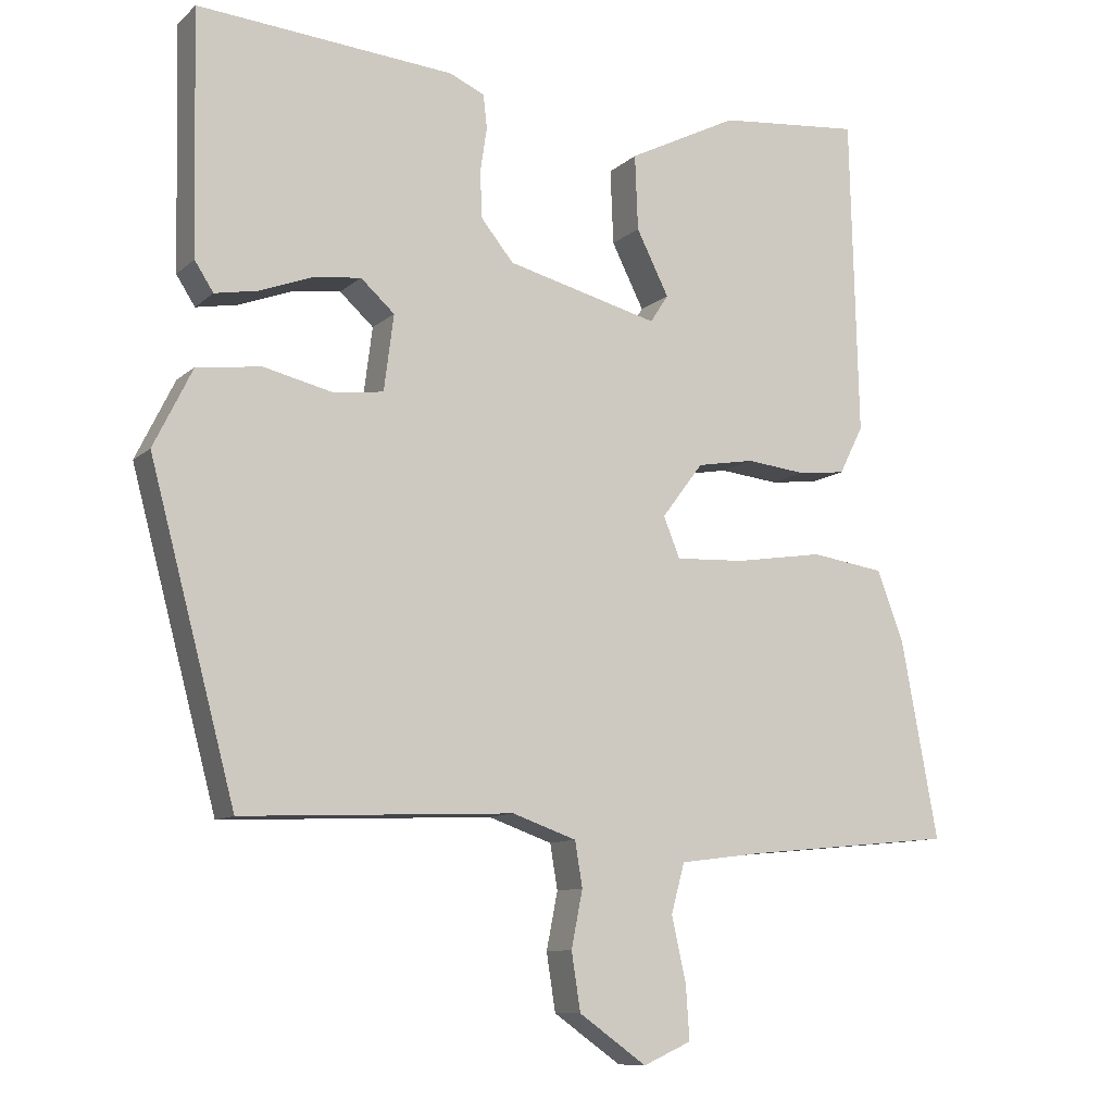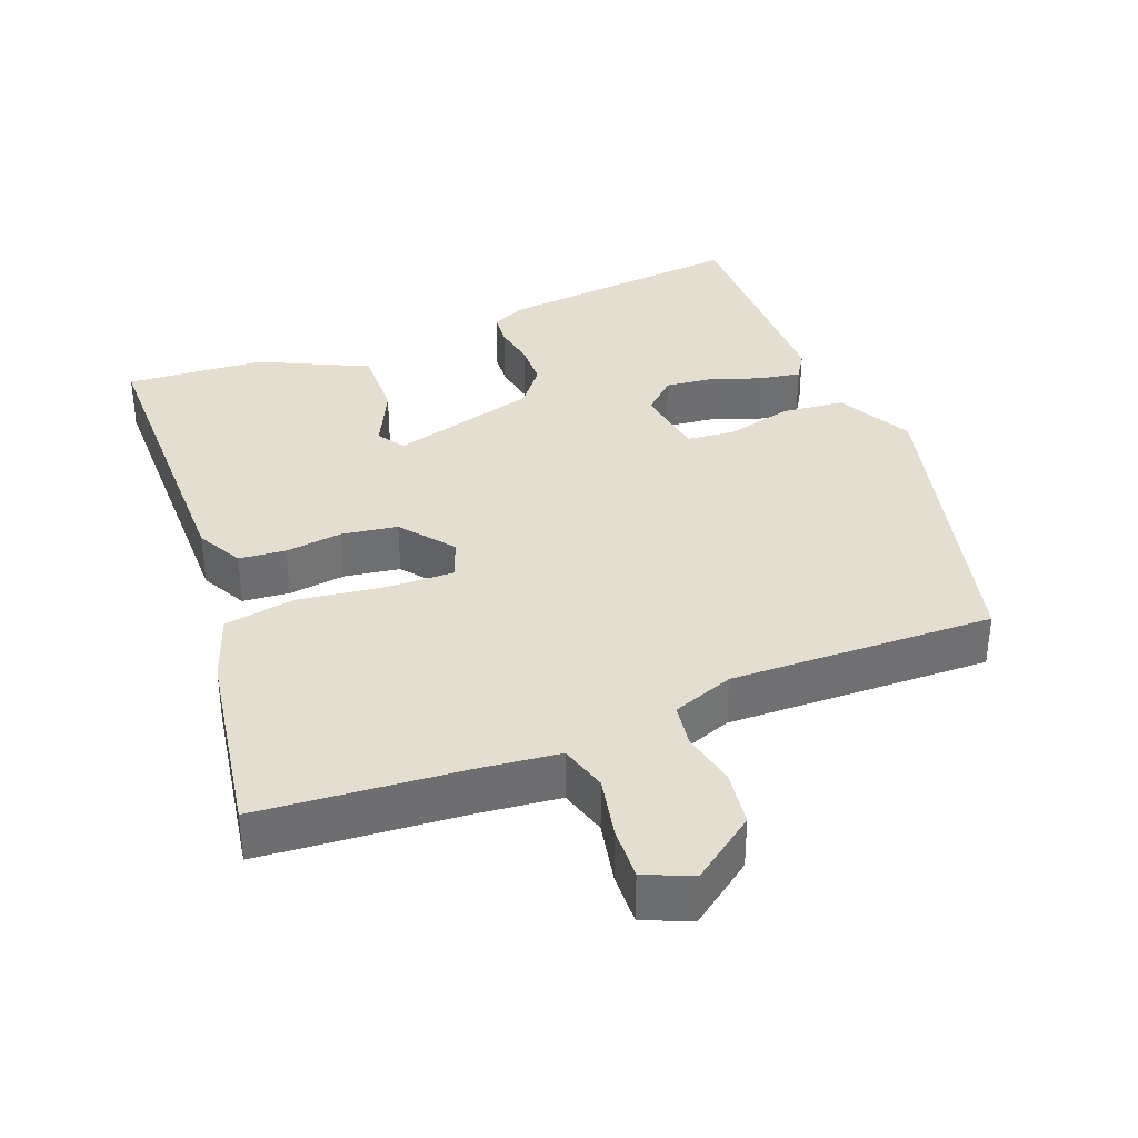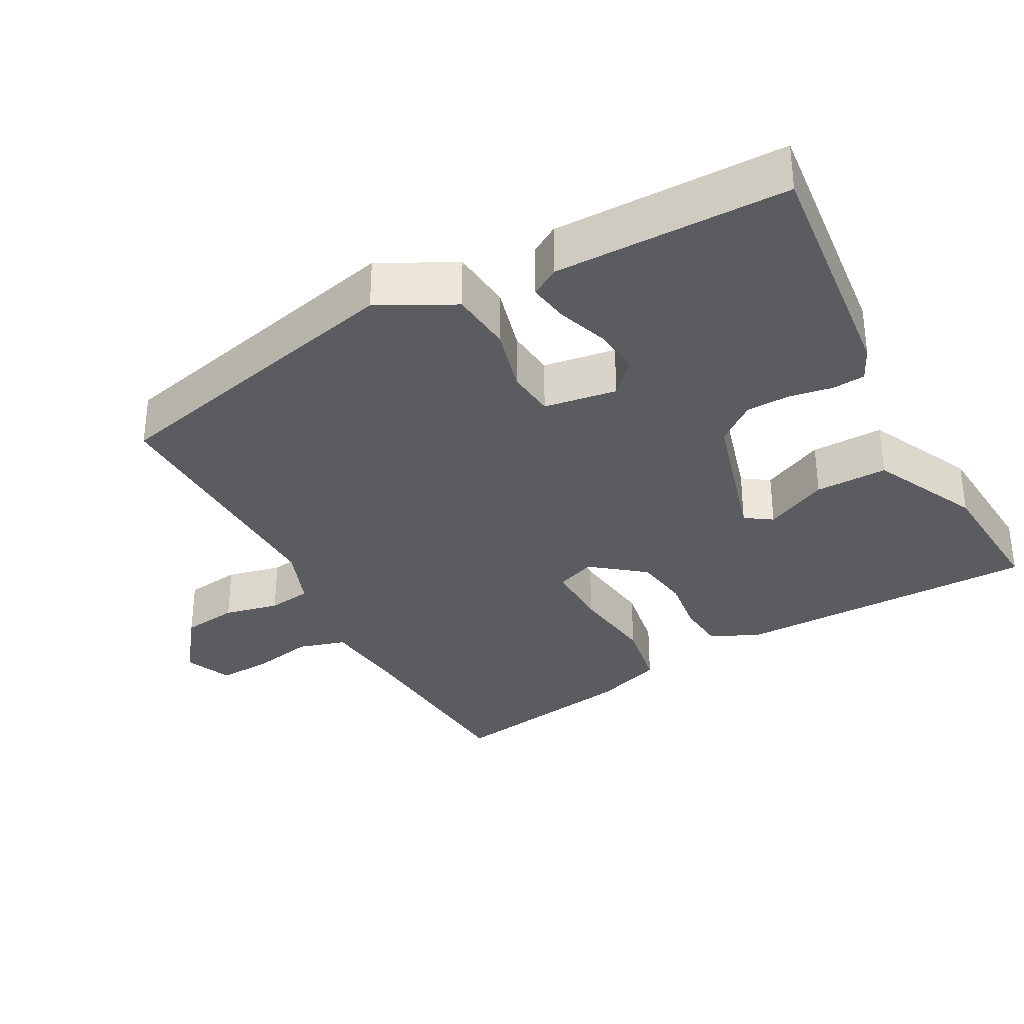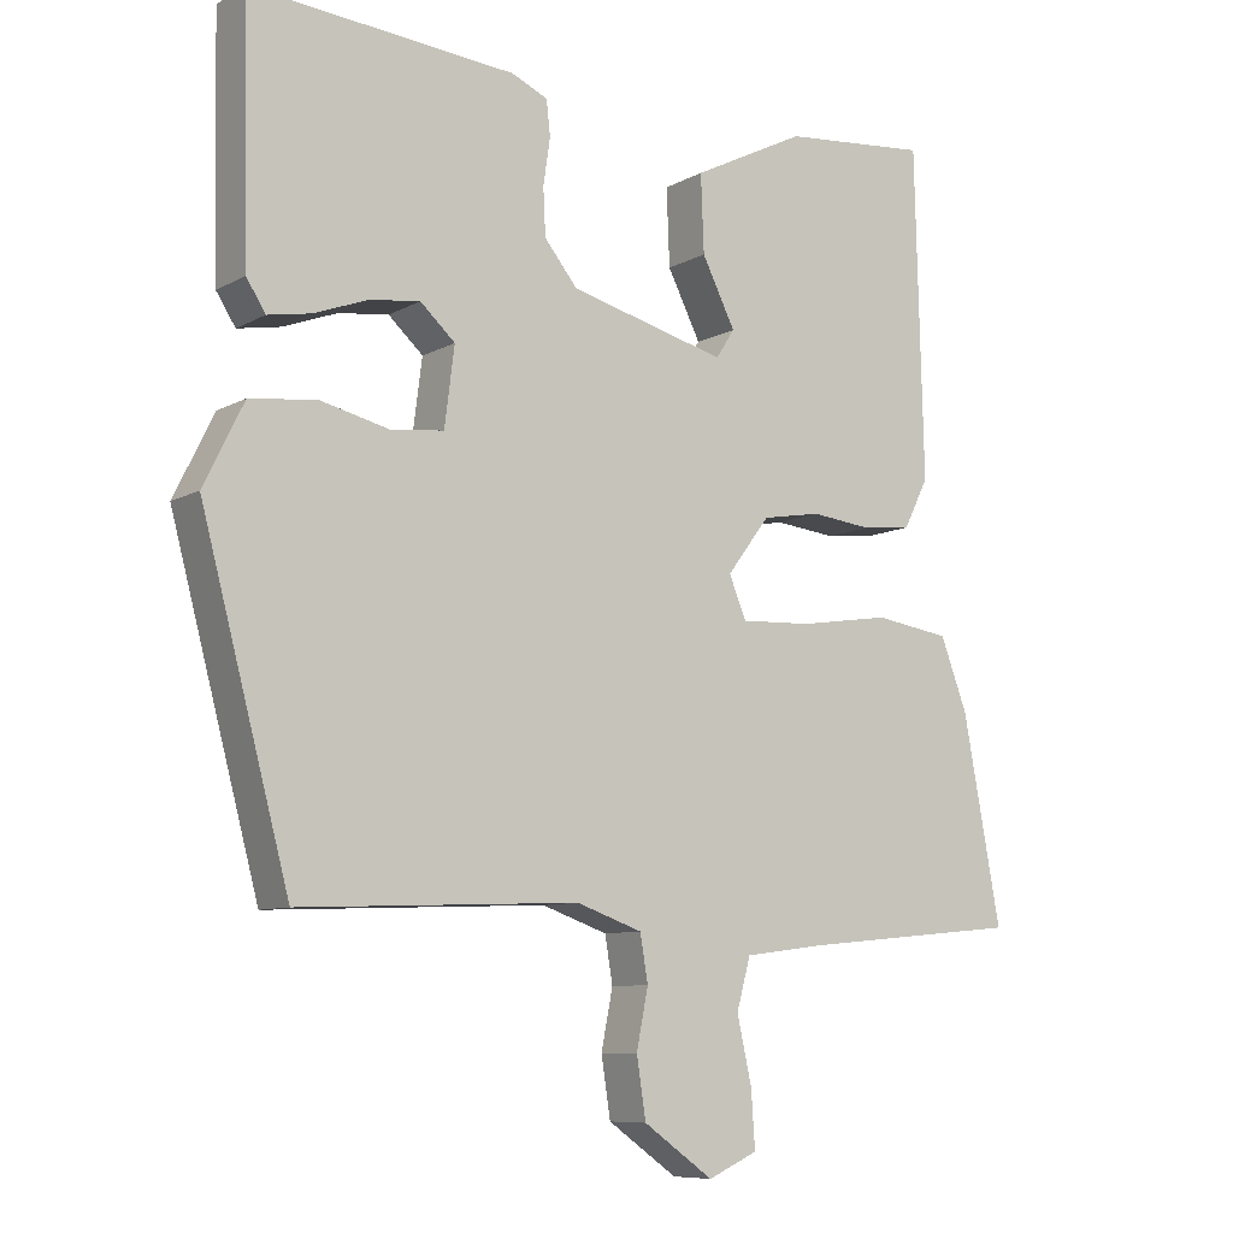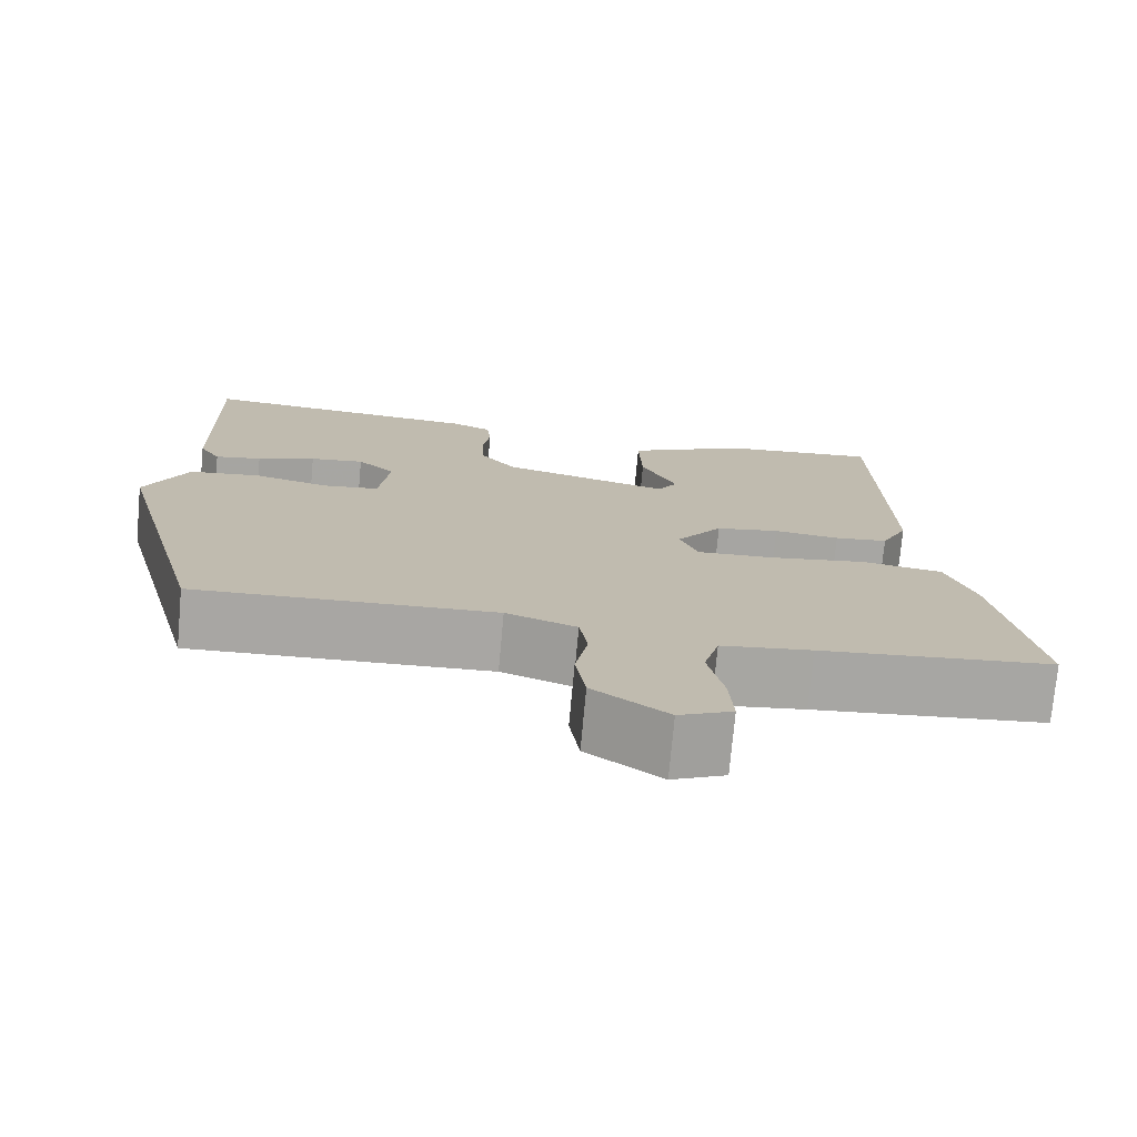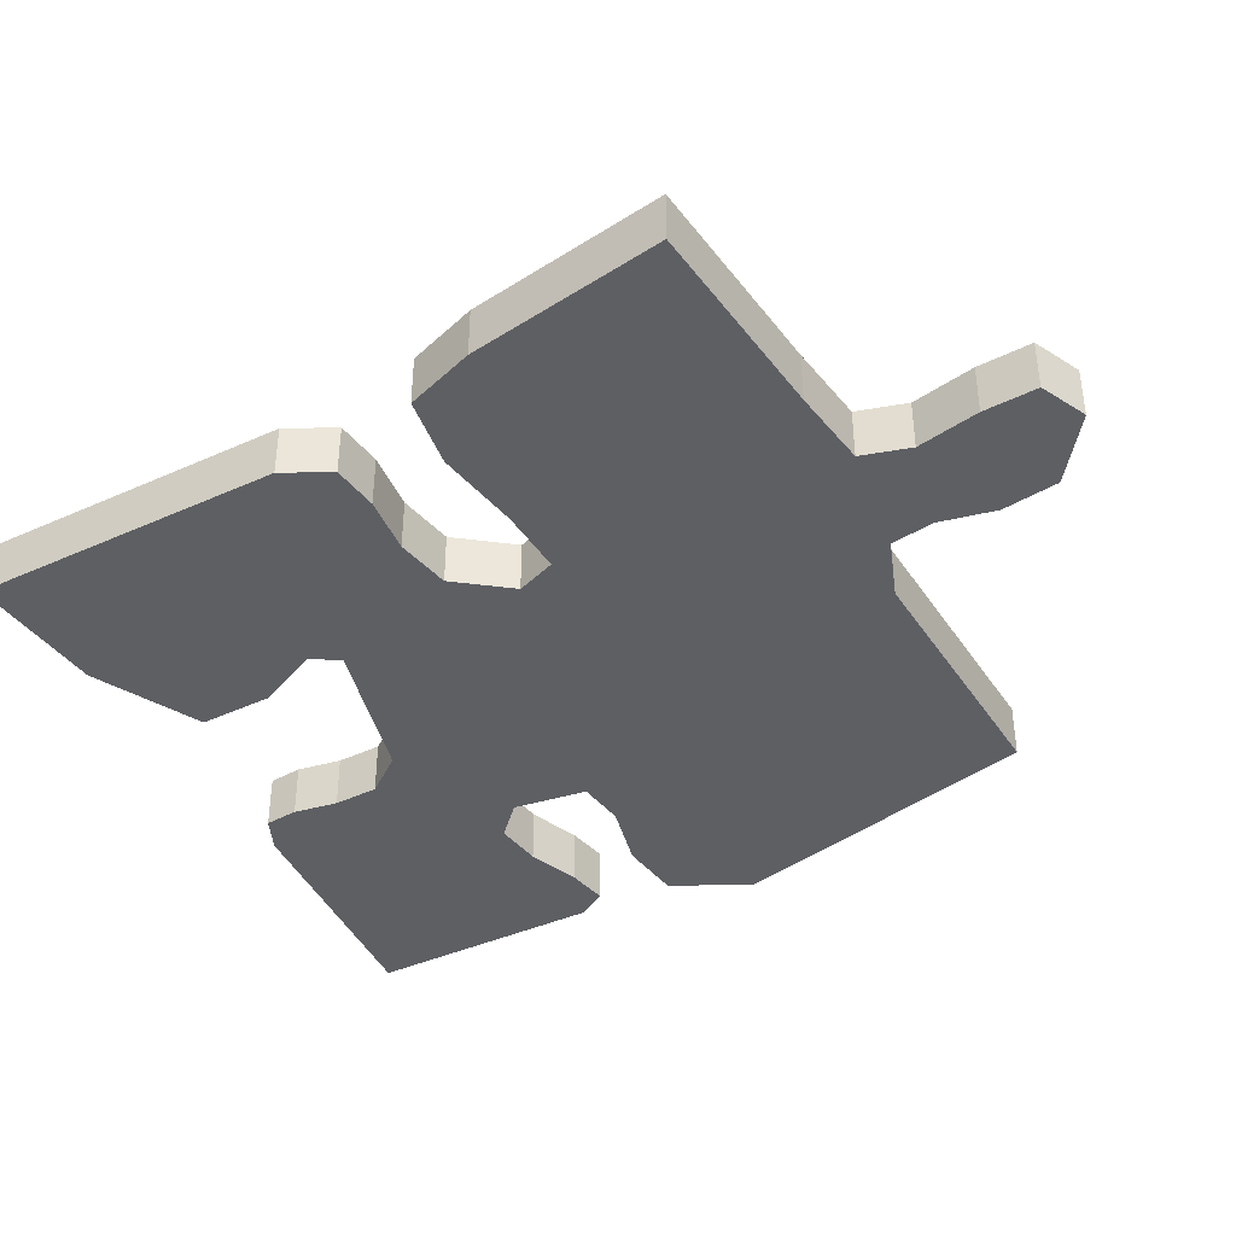
<metadata>
{"format":"obj","ext":"obj","renderer":"f3d","projection":"perspective","resolution":1024,"background":"white","views":[{"elev":-10.0,"azim":-26.4,"up":"+Z"},{"elev":35.9,"azim":157.7,"up":"+Y"},{"elev":-33.6,"azim":-62.8,"up":"+Y"},{"elev":-8.6,"azim":-34.8,"up":"+Z"},{"elev":-74.3,"azim":-5.2,"up":"+Z"},{"elev":-40.0,"azim":117.7,"up":"+Y"}]}
</metadata>
<code>
v -0.495 0.07 0.499
v -0.153 0.07 0.469
v -0.106 0.07 0.448
v -0.101 0.07 0.403
v -0.11 0.07 0.343
v -0.107 0.07 0.282
v -0.064 0.07 0.229
v 0.138 0.07 0.176
v 0.162 0.07 0.213
v 0.119 0.07 0.299
v 0.115 0.07 0.399
v 0.261 0.07 0.472
v 0.45 0.07 0.489
v 0.461 0.07 0.065
v 0.429 0.07 0.001
v 0.365 0.07 -0.006
v 0.286 0.07 0.003
v 0.21 0.07 -0.01
v 0.155 0.07 -0.083
v 0.177 0.07 -0.137
v 0.269 0.07 -0.133
v 0.387 0.07 -0.115
v 0.485 0.07 -0.13
v 0.52 0.07 -0.223
v 0.569 0.07 -0.488
v 0.289 0.07 -0.515
v 0.18 0.07 -0.529
v 0.162 0.07 -0.595
v 0.181 0.07 -0.68
v 0.186 0.07 -0.753
v 0.122 0.07 -0.782
v 0.032 0.07 -0.718
v 0.02 0.07 -0.641
v 0.035 0.07 -0.565
v 0.025 0.07 -0.505
v -0.06 0.07 -0.475
v -0.422 0.07 -0.49
v -0.536 0.07 -0.061
v -0.484 0.07 0.044
v -0.398 0.07 0.054
v -0.307 0.07 0.032
v -0.24 0.07 0.04
v -0.227 0.07 0.141
v -0.272 0.07 0.182
v -0.337 0.07 0.174
v -0.407 0.07 0.148
v -0.463 0.07 0.138
v -0.488 0.07 0.177
v -0.495 0 0.499
v -0.153 0 0.469
v -0.106 0 0.448
v -0.101 0 0.403
v -0.11 0 0.343
v -0.107 0 0.282
v -0.064 0 0.229
v 0.138 0 0.176
v 0.162 0 0.213
v 0.119 0 0.299
v 0.115 0 0.399
v 0.261 0 0.472
v 0.45 0 0.489
v 0.461 0 0.065
v 0.429 0 0.001
v 0.365 0 -0.006
v 0.286 0 0.003
v 0.21 0 -0.01
v 0.155 0 -0.083
v 0.177 0 -0.137
v 0.269 0 -0.133
v 0.387 0 -0.115
v 0.485 0 -0.13
v 0.52 0 -0.223
v 0.569 0 -0.488
v 0.289 0 -0.515
v 0.18 0 -0.529
v 0.162 0 -0.595
v 0.181 0 -0.68
v 0.186 0 -0.753
v 0.122 0 -0.782
v 0.032 0 -0.718
v 0.02 0 -0.641
v 0.035 0 -0.565
v 0.025 0 -0.505
v -0.06 0 -0.475
v -0.422 0 -0.49
v -0.536 0 -0.061
v -0.484 0 0.044
v -0.398 0 0.054
v -0.307 0 0.032
v -0.24 0 0.04
v -0.227 0 0.141
v -0.272 0 0.182
v -0.337 0 0.174
v -0.407 0 0.148
v -0.463 0 0.138
v -0.488 0 0.177
f 45 46 47 48
f 44 45 48 1
f 43 44 1 2
f 42 43 2 3
f 38 39 40 41
f 36 37 38 41
f 35 36 41 42
f 31 32 33 34
f 31 34 35
f 28 29 30 31
f 28 31 35
f 27 28 35 42
f 23 24 25 26
f 21 22 23 26
f 20 21 26 27
f 19 20 27 42
f 14 15 16 17
f 14 17 18
f 13 14 18
f 9 10 11 12
f 9 12 13 18
f 42 3 4 5
f 42 5 6
f 19 42 6 7
f 8 9 18 19
f 7 8 19
f 96 95 94 93
f 49 96 93 92
f 50 49 92 91
f 51 50 91 90
f 89 88 87 86
f 89 86 85 84
f 90 89 84 83
f 82 81 80 79
f 83 82 79
f 79 78 77 76
f 83 79 76
f 90 83 76 75
f 74 73 72 71
f 74 71 70 69
f 75 74 69 68
f 90 75 68 67
f 65 64 63 62
f 66 65 62
f 66 62 61
f 60 59 58 57
f 66 61 60 57
f 53 52 51 90
f 54 53 90
f 55 54 90 67
f 67 66 57 56
f 67 56 55
f 1 49 50 2
f 2 50 51 3
f 3 51 52 4
f 4 52 53 5
f 5 53 54 6
f 6 54 55 7
f 7 55 56 8
f 8 56 57 9
f 9 57 58 10
f 10 58 59 11
f 11 59 60 12
f 12 60 61 13
f 13 61 62 14
f 14 62 63 15
f 15 63 64 16
f 16 64 65 17
f 17 65 66 18
f 18 66 67 19
f 19 67 68 20
f 20 68 69 21
f 21 69 70 22
f 22 70 71 23
f 23 71 72 24
f 24 72 73 25
f 25 73 74 26
f 26 74 75 27
f 27 75 76 28
f 28 76 77 29
f 29 77 78 30
f 30 78 79 31
f 31 79 80 32
f 32 80 81 33
f 33 81 82 34
f 34 82 83 35
f 35 83 84 36
f 36 84 85 37
f 37 85 86 38
f 38 86 87 39
f 39 87 88 40
f 40 88 89 41
f 41 89 90 42
f 42 90 91 43
f 43 91 92 44
f 44 92 93 45
f 45 93 94 46
f 46 94 95 47
f 47 95 96 48
f 48 96 49 1

</code>
